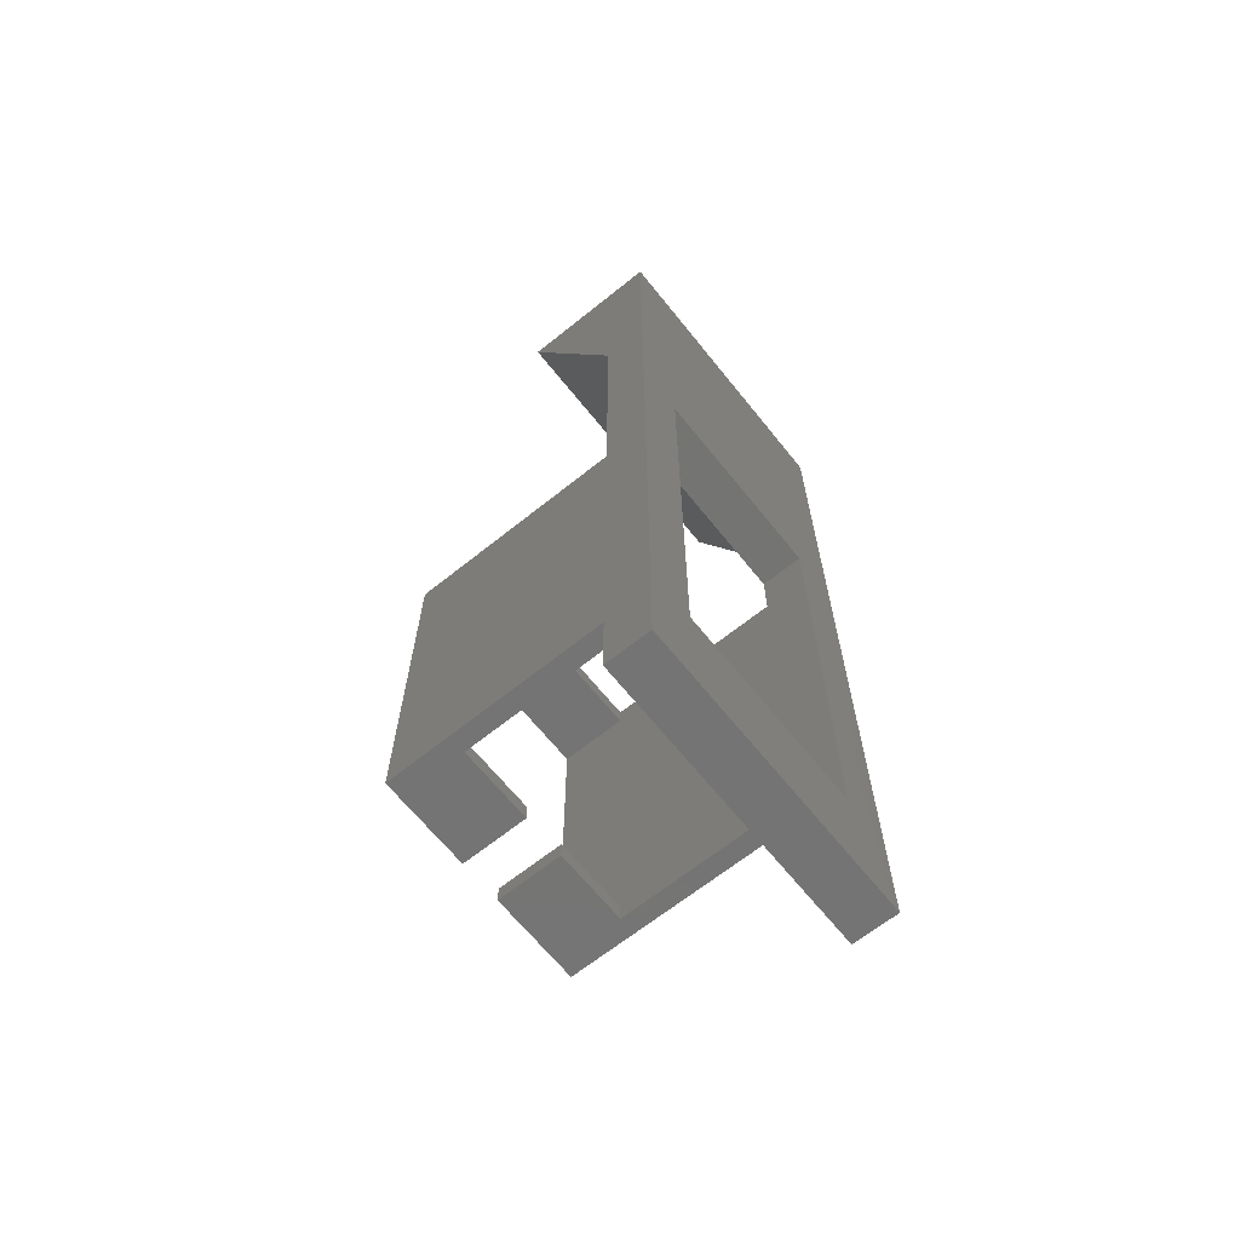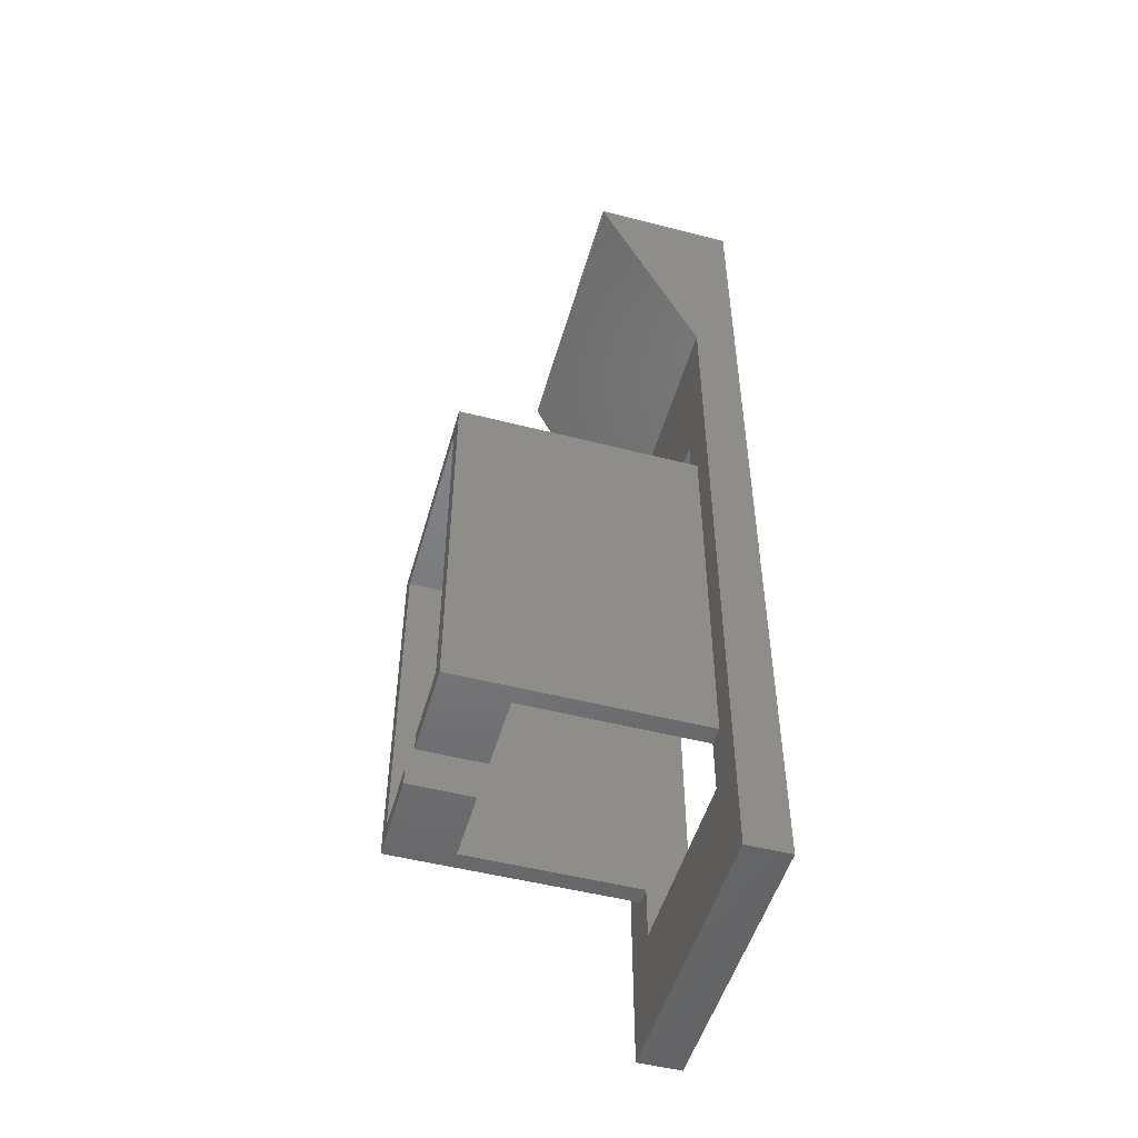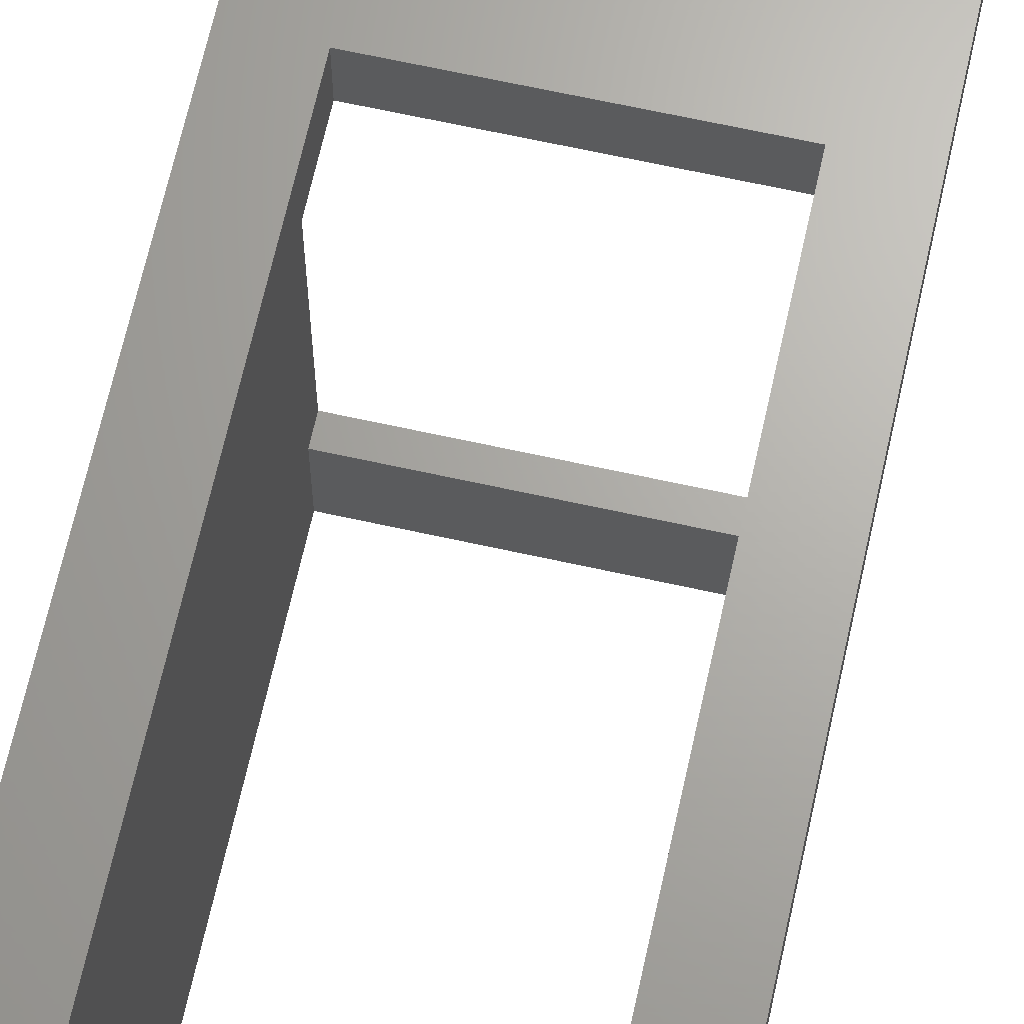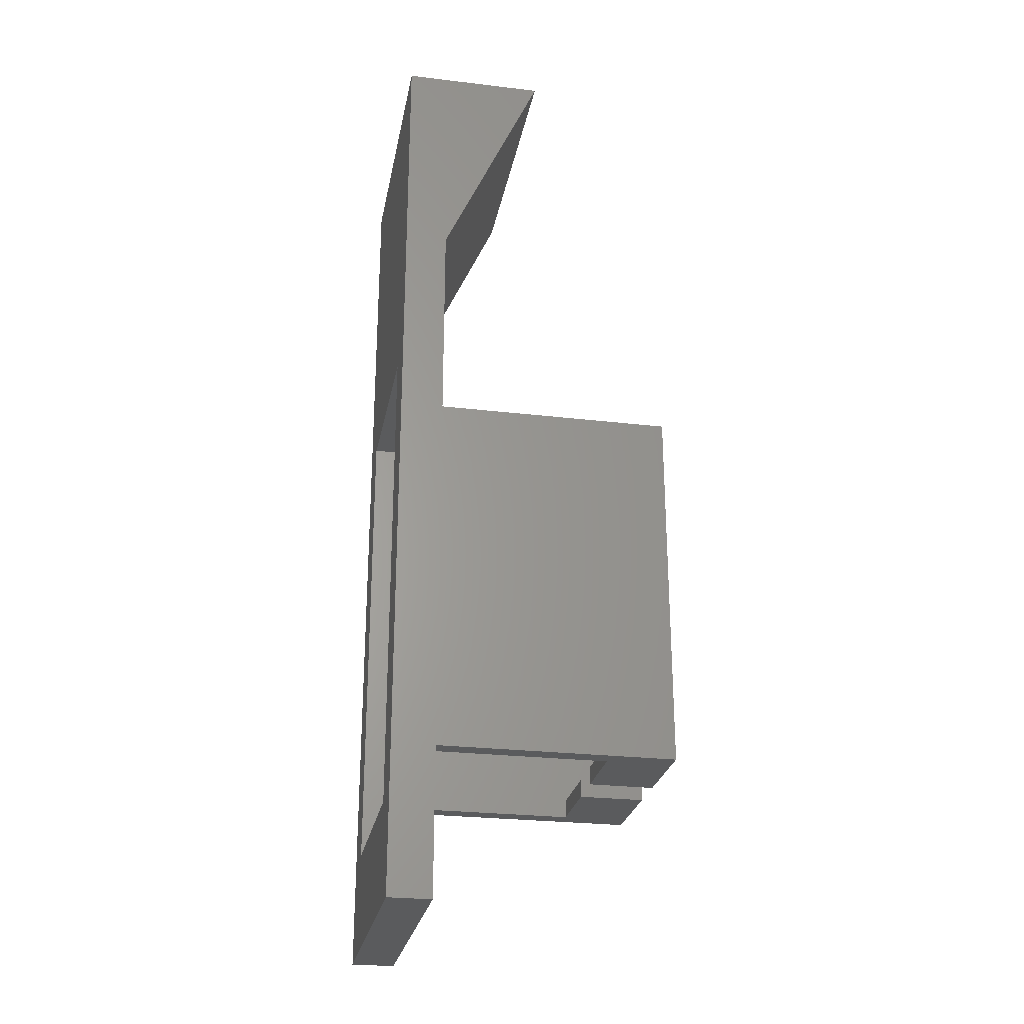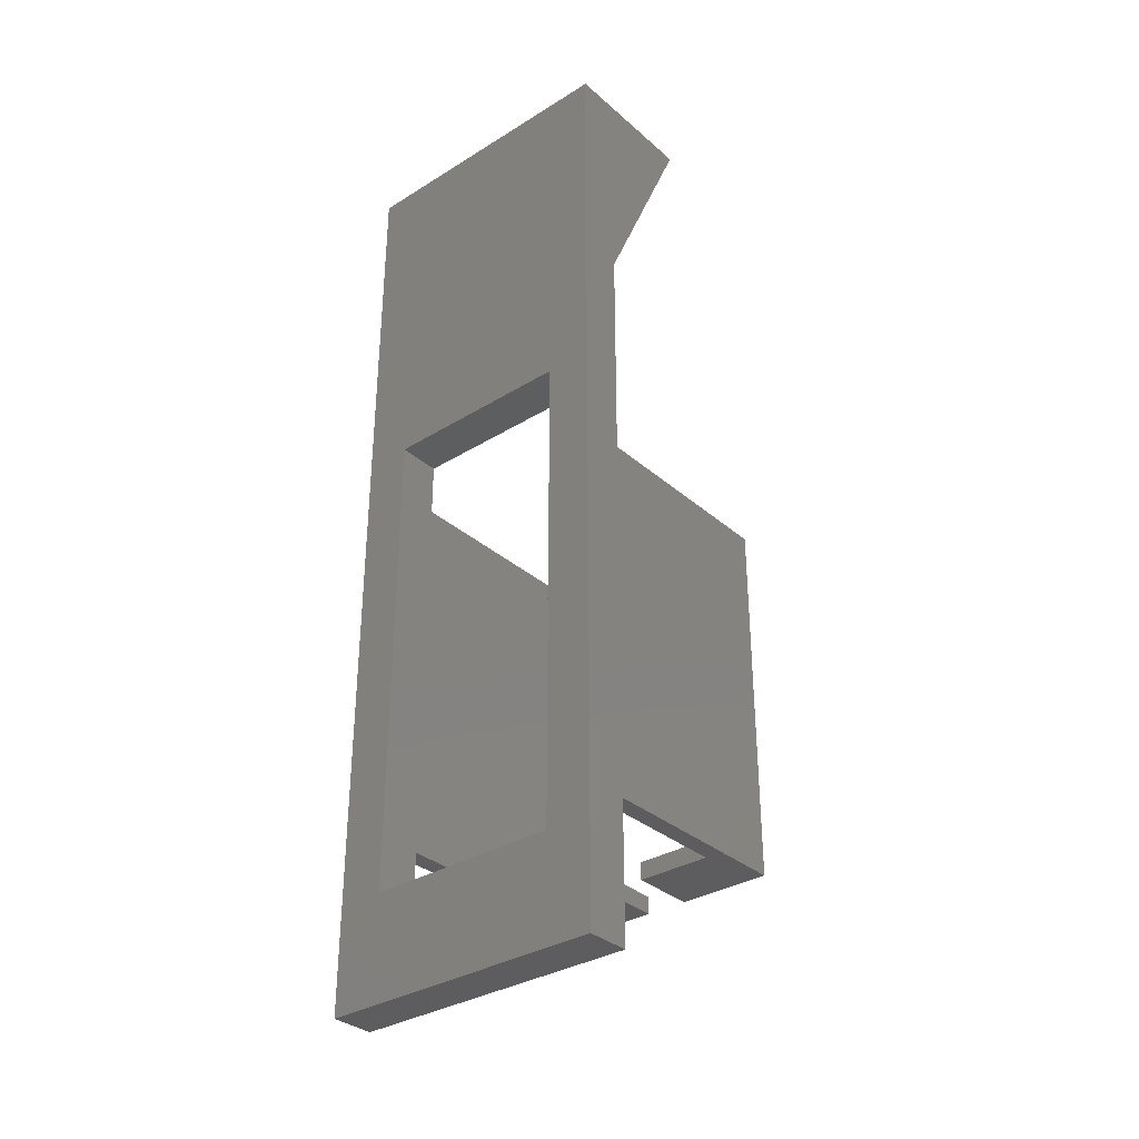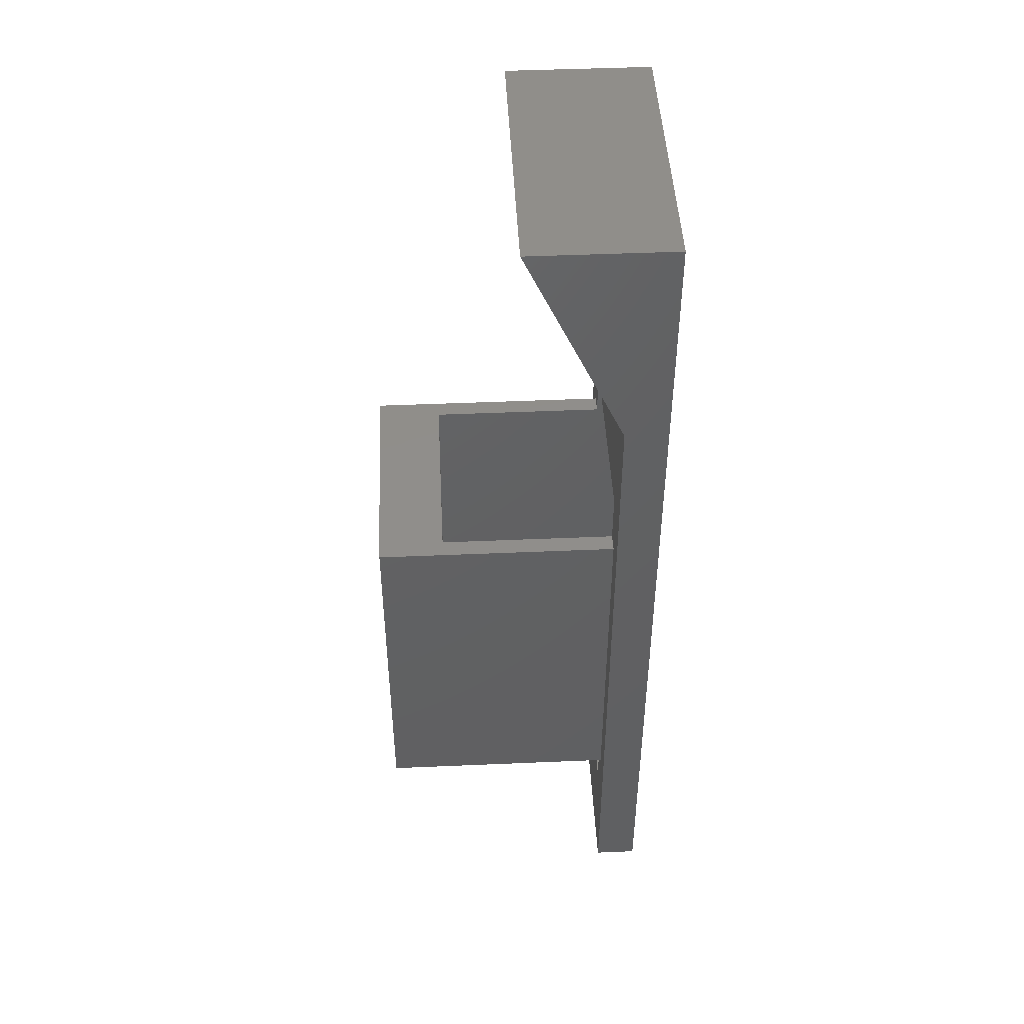
<metadata>
{"format":"stl","ext":"stl","renderer":"f3d","projection":"perspective","resolution":1024,"background":"white","views":[{"elev":-66.2,"azim":-51.2,"up":"+Y"},{"elev":-50.6,"azim":-105.7,"up":"+Y"},{"elev":66.7,"azim":12.5,"up":"+Z"},{"elev":-26.3,"azim":79.4,"up":"+Y"},{"elev":-33.3,"azim":40.3,"up":"+Y"},{"elev":46.7,"azim":-92.8,"up":"+Y"}]}
</metadata>
<code>
# stl→obj: 52 verts, 108 faces
v -1.5 -5.75 -20
v -1.5 -7 -20
v -6.75 -5.75 -20
v 6.75 17.95 -20
v -8 19.2 -20
v 8 19.2 -20
v 6.75 -5.75 -20
v 8 -7 -20
v 1.5 -7 -20
v -6.75 17.95 -20
v -8 -7 -20
v 1.5 -5.75 -20
v -8 -7 -3
v -8 19.2 -3
v -6.75 -7 -15.4
v -6.75 -7 -3
v -1.5 -7 -15.4
v -1.5 -5.75 -15.4
v -6.75 -5.75 -15.4
v -6.75 19.2 -3
v -6.75 17.95 -15.4
v -6.75 19.2 -15.4
v -6.75 -10.75 -2.387e-15
v -6.75 22.95 5.096e-15
v -6.75 22.95 -3
v -6.75 -10.75 -3
v 6.75 17.95 -15.4
v 6.75 -7 -15.4
v 6.75 -7 -3
v 6.75 -5.75 -15.4
v 6.75 -10.75 -2.387e-15
v 6.75 -10.75 -3
v 6.75 22.95 5.096e-15
v 6.75 19.2 -3
v 6.75 22.95 -3
v 6.75 19.2 -15.4
v 1.5 -5.75 -15.4
v 1.5 -7 -15.4
v 8 -7 -3
v 8 19.2 -3
v -10 32.59 -3
v 10 32.59 -3
v 10 -17.98 -3
v 10 47.98 -3
v -10 -17.98 -3
v -10 47.98 1.065e-14
v -10 25.99 5.771e-15
v 10 -17.98 -3.992e-15
v 10 47.98 1.065e-14
v -10 -17.98 -3.992e-15
v 10 47.98 -10
v -10 47.98 -10
f 1 2 3
f 4 5 6
f 7 6 8
f 4 6 7
f 9 7 8
f 10 5 4
f 3 5 10
f 11 5 3
f 11 3 2
f 7 9 12
f 11 13 5
f 5 13 14
f 15 11 2
f 15 16 13
f 13 11 15
f 17 15 2
f 1 18 17
f 2 1 17
f 18 1 19
f 19 1 3
f 20 21 22
f 23 21 20
f 10 21 23
f 24 20 25
f 23 20 24
f 16 10 23
f 19 3 10
f 26 16 23
f 16 19 10
f 16 15 19
f 4 27 21
f 10 4 21
f 28 29 30
f 31 29 32
f 33 29 31
f 30 29 33
f 34 33 35
f 30 33 34
f 27 30 34
f 27 4 30
f 36 27 34
f 30 4 7
f 30 7 37
f 37 7 12
f 37 12 38
f 38 12 9
f 38 9 8
f 28 38 8
f 39 28 8
f 29 28 39
f 39 8 6
f 40 39 6
f 36 6 22
f 5 14 22
f 5 22 6
f 6 36 34
f 6 34 40
f 22 14 20
f 35 41 42
f 43 42 44
f 45 41 14
f 45 14 13
f 32 43 26
f 45 13 26
f 45 26 43
f 29 43 32
f 40 42 39
f 43 29 39
f 43 39 42
f 35 40 34
f 25 41 35
f 40 35 42
f 14 41 25
f 14 25 20
f 26 13 16
f 17 18 19
f 15 17 19
f 31 32 23
f 23 32 26
f 24 46 47
f 31 23 48
f 33 49 46
f 24 33 46
f 50 23 47
f 50 48 23
f 33 31 48
f 48 49 33
f 23 24 47
f 35 33 24
f 25 35 24
f 27 36 22
f 21 27 22
f 28 30 37
f 38 28 37
f 50 45 43
f 48 50 43
f 48 43 44
f 49 48 44
f 44 51 49
f 42 51 44
f 52 51 41
f 52 41 47
f 41 51 42
f 45 50 41
f 41 50 47
f 52 46 51
f 51 46 49
f 46 52 47

</code>
